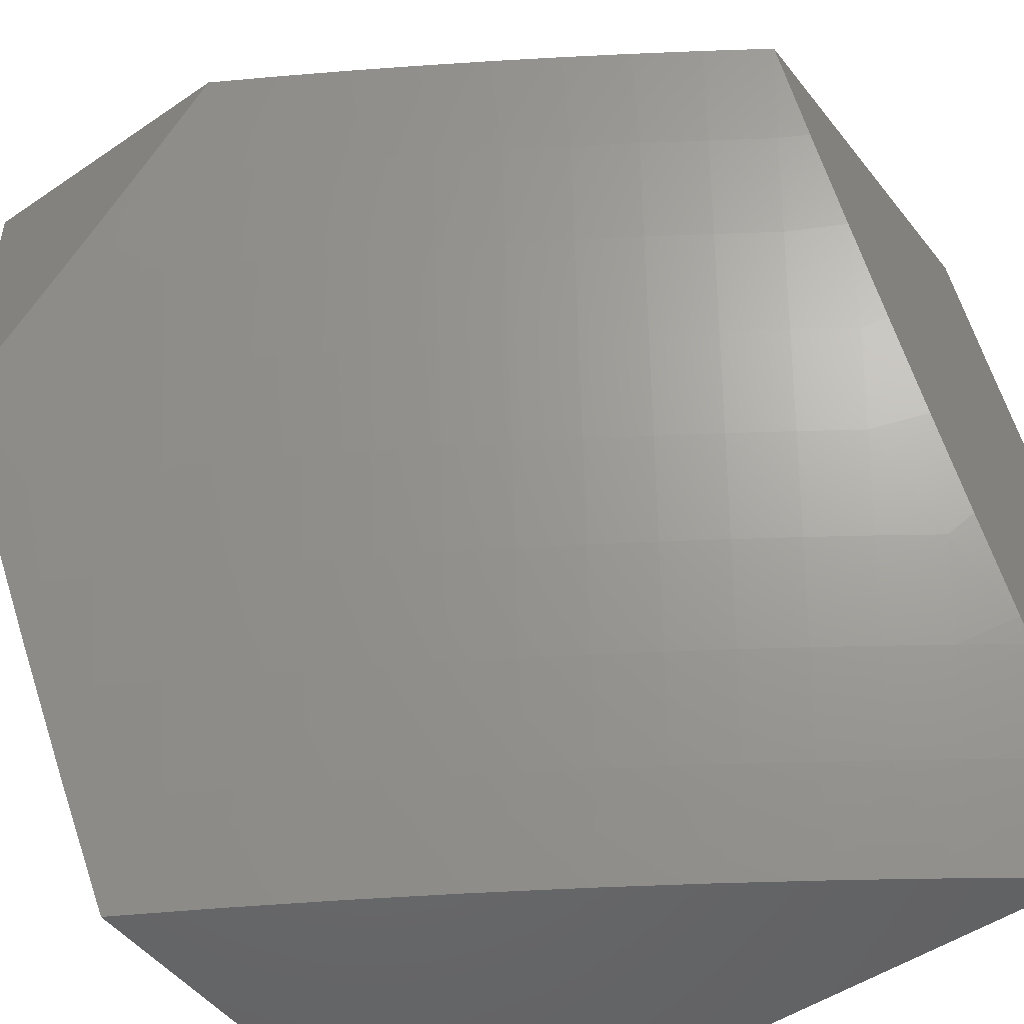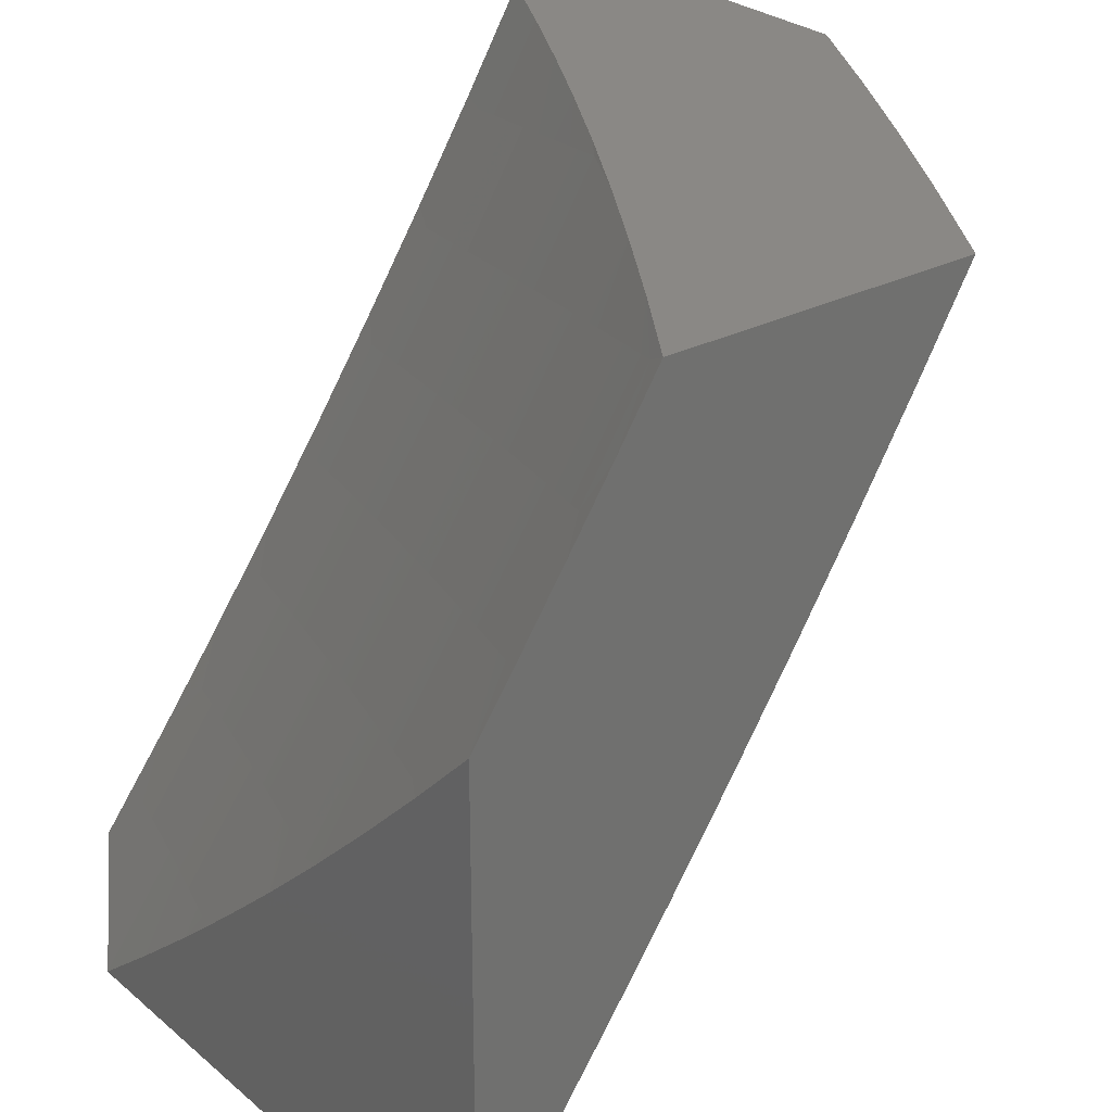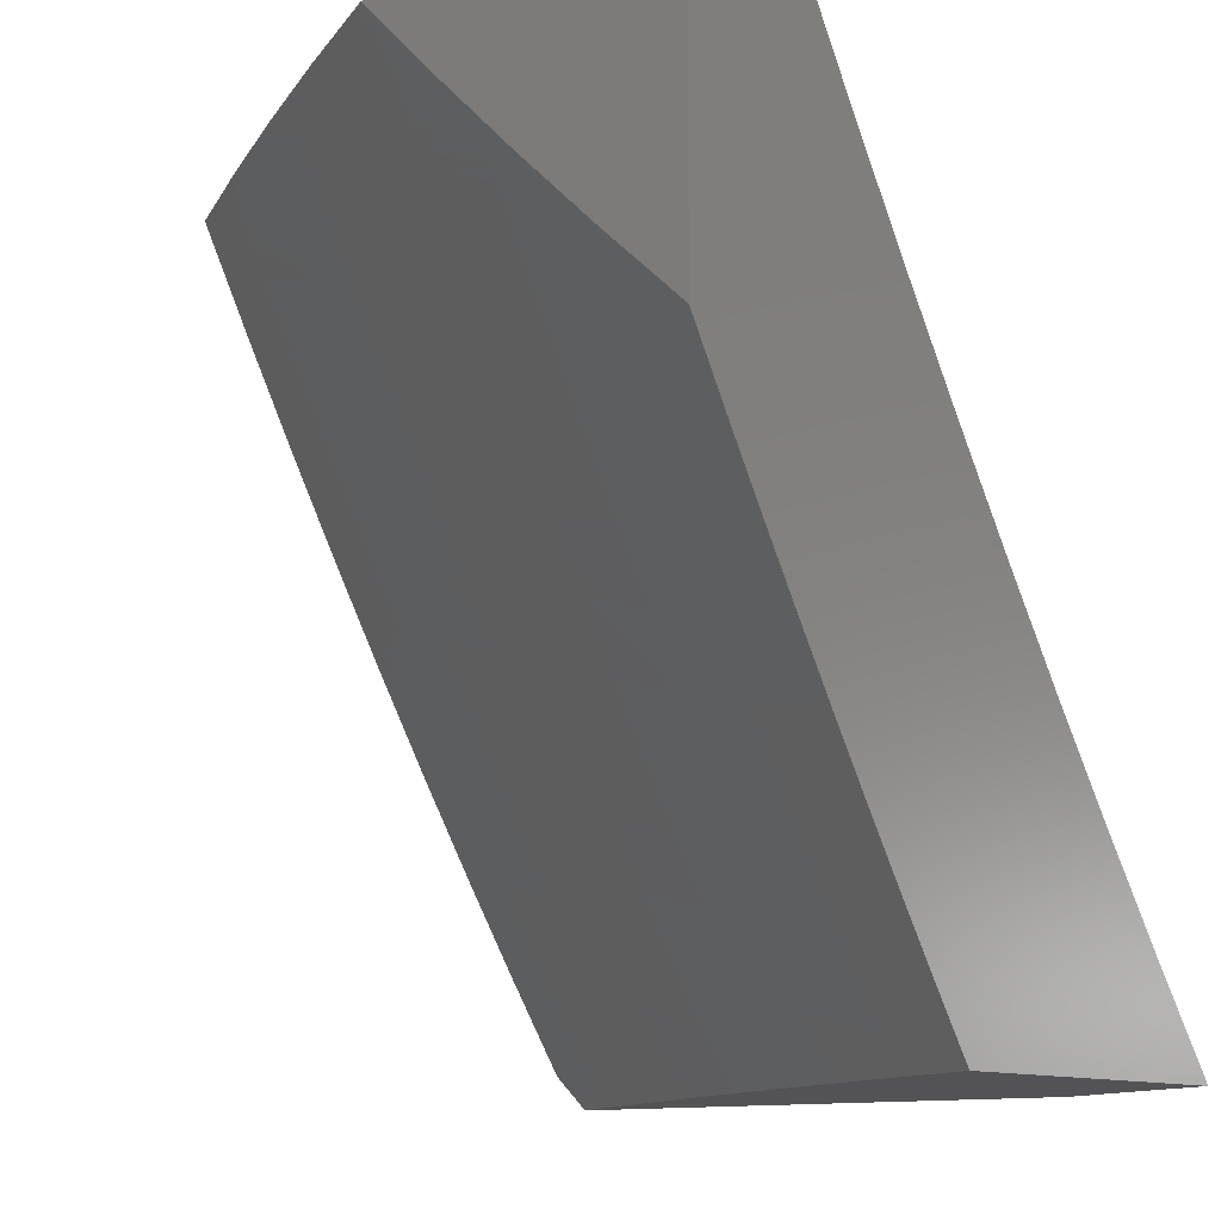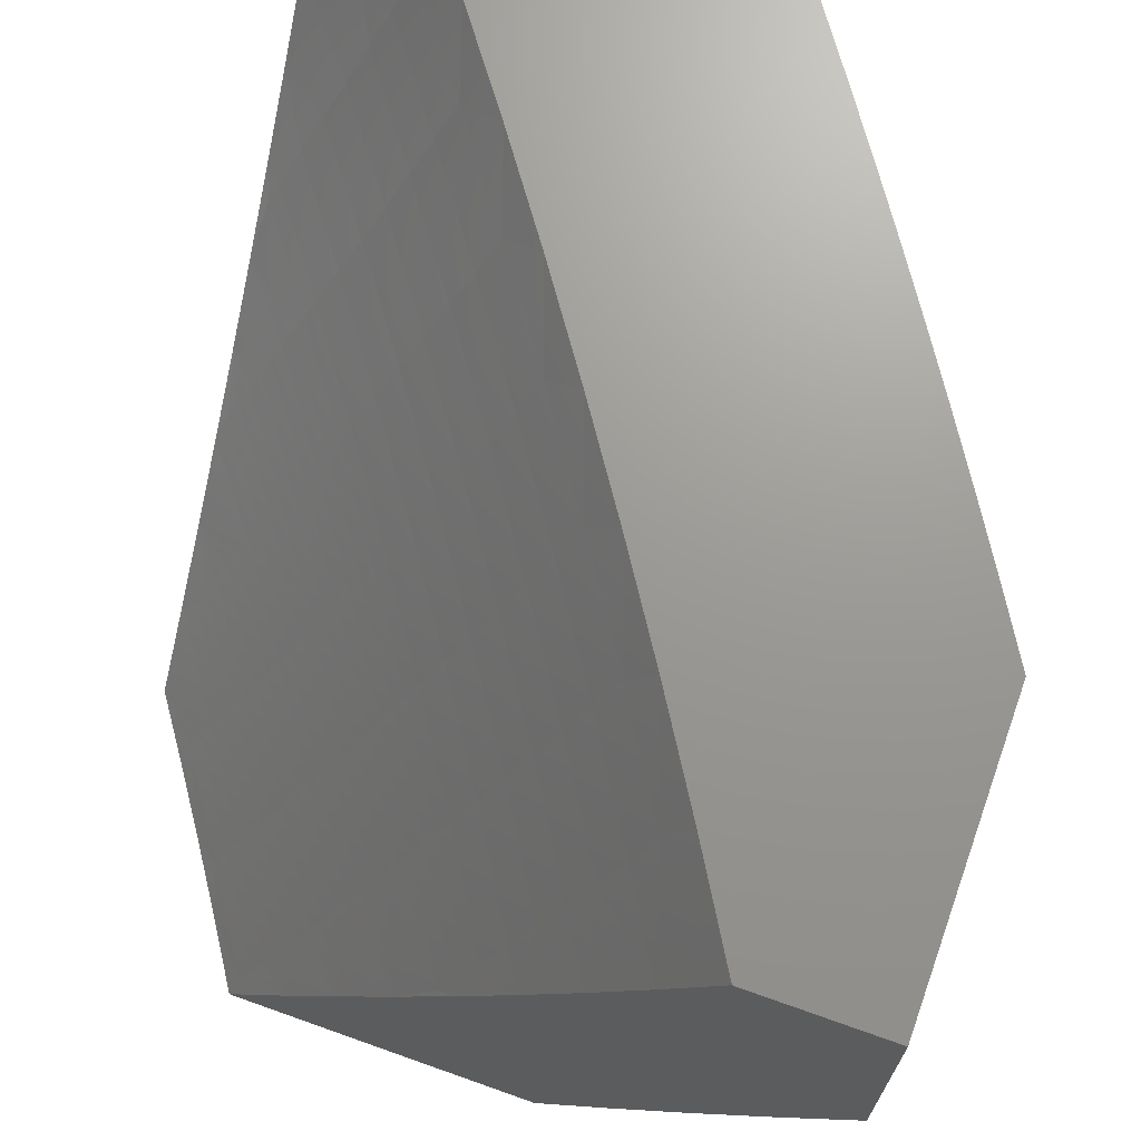
<metadata>
{"format":"stl","ext":"stl","renderer":"f3d","projection":"perspective","resolution":1024,"background":"white","views":[{"elev":-49.8,"azim":-53.2,"up":"+Z"},{"elev":27.8,"azim":141.5,"up":"+Y"},{"elev":-10.9,"azim":-50.4,"up":"+Y"},{"elev":69.9,"azim":-160.4,"up":"+Z"}]}
</metadata>
<code>
# stl→obj: 280 verts, 556 faces
v -8.058 -5.256 -6
v -8.067 -5.274 -5.969
v -8 -5.34 -6
v -8.082 -5.283 -5.939
v -8.097 -5.293 -5.908
v -8.183 -5.164 -5.908
v -8.198 -5.173 -5.877
v -8.282 -5.043 -5.877
v -8.297 -5.052 -5.846
v -8.308 -5 -5.879
v -8.312 -5.061 -5.816
v -8.389 -5 -5.756
v -8.326 -5.07 -5.785
v -8.341 -5.079 -5.754
v -8.241 -5.201 -5.785
v -8.256 -5.21 -5.754
v -8.154 -5.331 -5.785
v -8.168 -5.34 -5.754
v -8.065 -5.459 -5.785
v -8.079 -5.469 -5.754
v -8 -5.513 -5.823
v -8.093 -5.478 -5.723
v -8 -5.598 -5.733
v -8.014 -5.617 -5.692
v -8 -5.681 -5.641
v -8.028 -5.626 -5.661
v -8.041 -5.636 -5.63
v -8.121 -5.497 -5.661
v -8.134 -5.506 -5.63
v -8.225 -5.377 -5.63
v -8.238 -5.386 -5.598
v -8.326 -5.255 -5.598
v -8.34 -5.263 -5.567
v -8.426 -5.131 -5.567
v -8.44 -5.139 -5.536
v -8.524 -5.006 -5.536
v -8.538 -5.014 -5.505
v -8.544 -5 -5.509
v -8.552 -5.022 -5.473
v -8.619 -5 -5.383
v -8.565 -5.03 -5.442
v -8.593 -5.046 -5.379
v -8.481 -5.165 -5.442
v -8.508 -5.181 -5.379
v -8.395 -5.298 -5.442
v -8.422 -5.315 -5.379
v -8.306 -5.43 -5.442
v -8.333 -5.447 -5.379
v -8.215 -5.561 -5.442
v -8.241 -5.579 -5.379
v -8.147 -5.709 -5.379
v -8.173 -5.727 -5.316
v -8.077 -5.856 -5.316
v -8.102 -5.874 -5.253
v -8 -5.922 -5.358
v -8 -6 -5.261
v -8.127 -5.892 -5.19
v -8.079 -6 -5.131
v -8.151 -5.91 -5.127
v -8.175 -5.927 -5.064
v -8.248 -5.779 -5.127
v -8.272 -5.796 -5.064
v -8.343 -5.648 -5.127
v -8.368 -5.664 -5.064
v -8.46 -5.531 -5.064
v -8.424 -5.635 -5
v -8.51 -5.51 -5
v -8.551 -5.396 -5.064
v -8.594 -5.385 -5
v -8.639 -5.26 -5.064
v -8.675 -5.258 -5
v -8.724 -5.124 -5.064
v -8.755 -5.129 -5
v -8.833 -5 -5
v -8.764 -5 -5.129
v -8.699 -5.108 -5.127
v -8.673 -5.093 -5.19
v -8.588 -5.229 -5.19
v -8.562 -5.213 -5.253
v -8.474 -5.348 -5.253
v -8.448 -5.332 -5.316
v -8.359 -5.465 -5.316
v -8.115 -5.171 -6
v -8.153 -5.145 -5.969
v -8.168 -5.155 -5.939
v -8.252 -5.025 -5.939
v -8.267 -5.034 -5.908
v -8.171 -5.086 -6
v -8.237 -5.016 -5.969
v -8.227 -5 -6
v -8.467 -5 -5.633
v -8.37 -5.096 -5.692
v -8.355 -5.088 -5.723
v -8.412 -5.122 -5.598
v -8.398 -5.114 -5.63
v -8.312 -5.246 -5.63
v -8.298 -5.237 -5.661
v -8.211 -5.368 -5.661
v -8.197 -5.358 -5.692
v -8.107 -5.488 -5.692
v -8.62 -5.062 -5.316
v -8.692 -5 -5.256
v -8.646 -5.078 -5.253
v -8.337 -5.758 -5
v -8.247 -5.88 -5
v -8.156 -6 -5
v -8.052 -5.838 -5.379
v -8 -5.844 -5.453
v -8.026 -5.819 -5.442
v -8.013 -5.81 -5.473
v -8.108 -5.682 -5.473
v -8 -5.763 -5.548
v -8.095 -5.673 -5.505
v -8.082 -5.664 -5.536
v -8.175 -5.534 -5.536
v -8.162 -5.525 -5.567
v -8.266 -5.404 -5.536
v -8.252 -5.395 -5.567
v -8.354 -5.272 -5.536
v -8.068 -5.654 -5.567
v -8.055 -5.645 -5.598
v -8 -5.427 -5.912
v -8.036 -5.44 -5.846
v -8.051 -5.45 -5.816
v -8.008 -5.421 -5.908
v -8.022 -5.43 -5.877
v -8.126 -5.312 -5.846
v -8.14 -5.321 -5.816
v -8.227 -5.192 -5.816
v -8.111 -5.303 -5.877
v -8.212 -5.183 -5.846
v -8.183 -5.349 -5.723
v -8.27 -5.219 -5.723
v -8.284 -5.228 -5.692
v -8.384 -5.105 -5.661
v -8.148 -5.516 -5.598
v -8.279 -5.412 -5.505
v -8.188 -5.543 -5.505
v -8.293 -5.421 -5.473
v -8.202 -5.552 -5.473
v -8.121 -5.691 -5.442
v -8.368 -5.281 -5.505
v -8.454 -5.148 -5.505
v -8.381 -5.289 -5.473
v -8.468 -5.156 -5.473
v -8.385 -5.481 -5.253
v -8.267 -5.596 -5.316
v -8.293 -5.614 -5.253
v -8.198 -5.745 -5.253
v -8.223 -5.762 -5.19
v -8.41 -5.498 -5.19
v -8.318 -5.631 -5.19
v -8.5 -5.364 -5.19
v -8.526 -5.38 -5.127
v -8.435 -5.515 -5.127
v -8.535 -5.197 -5.316
v -8.613 -5.245 -5.127
v -8.558 -5.124 -6
v -8.653 -5.099 -5.877
v -8.631 -5 -6
v -8.695 -5.025 -5.877
v -8.727 -5 -5.851
v -8.754 -5.059 -5.753
v -8.82 -5 -5.7
v -8.81 -5.092 -5.629
v -8.853 -5.017 -5.629
v -8.866 -5.124 -5.504
v -8.909 -5.049 -5.504
v -8.92 -5.155 -5.379
v -8.964 -5.079 -5.379
v -9 -5.096 -5.298
v -9 -5 -5.393
v -8.483 -5.246 -6
v -8.565 -5.245 -5.877
v -8.609 -5.172 -5.877
v -8.667 -5.207 -5.753
v -8.71 -5.133 -5.753
v -8.723 -5.241 -5.629
v -8.767 -5.166 -5.629
v -8.778 -5.274 -5.504
v -8.822 -5.199 -5.504
v -8.831 -5.306 -5.379
v -8.876 -5.231 -5.379
v -8.884 -5.337 -5.253
v -8.929 -5.262 -5.253
v -8.935 -5.368 -5.127
v -8.98 -5.292 -5.127
v -9 -5.371 -5
v -9 -5.281 -5.101
v -8.52 -5.318 -5.877
v -8.407 -5.367 -6
v -8.474 -5.39 -5.877
v -8.428 -5.462 -5.877
v -8.484 -5.499 -5.753
v -8.437 -5.571 -5.753
v -8.492 -5.607 -5.629
v -8.444 -5.68 -5.629
v -8.497 -5.715 -5.504
v -8.448 -5.788 -5.504
v -8.499 -5.823 -5.379
v -8.449 -5.896 -5.379
v -8.499 -5.93 -5.253
v -8.398 -5.968 -5.379
v -8.455 -6 -5.245
v -8.383 -6 -5.366
v -8.347 -5.931 -5.504
v -8.31 -6 -5.486
v -8.244 -5.965 -5.629
v -8.235 -6 -5.604
v -8.158 -6 -5.722
v -8.191 -5.927 -5.753
v -8.14 -5.997 -5.753
v -8.137 -5.887 -5.877
v -8.086 -5.957 -5.877
v -8.085 -5.842 -6
v -8 -5.957 -6
v -8.329 -5.488 -6
v -8.381 -5.534 -5.877
v -8.389 -5.643 -5.753
v -8.395 -5.751 -5.629
v -8.398 -5.86 -5.504
v -8.333 -5.605 -5.877
v -8.249 -5.607 -6
v -8.285 -5.676 -5.877
v -8.168 -5.725 -6
v -8.236 -5.747 -5.877
v -8.187 -5.817 -5.877
v -8.242 -5.856 -5.753
v -8 -6 -5.955
v -8.08 -6 -5.839
v -8.525 -6 -5.123
v -8.548 -5.964 -5.127
v -8.55 -5.858 -5.253
v -8.599 -5.891 -5.127
v -8.599 -5.784 -5.253
v -8.649 -5.817 -5.127
v -8.648 -5.711 -5.253
v -8.698 -5.743 -5.127
v -8.697 -5.637 -5.253
v -8.747 -5.669 -5.127
v -8.745 -5.562 -5.253
v -8.795 -5.594 -5.127
v -8.792 -5.488 -5.253
v -8.842 -5.519 -5.127
v -8.838 -5.413 -5.253
v -8.889 -5.444 -5.127
v -8.594 -6 -5
v -8.647 -5.923 -5
v -8.699 -5.846 -5
v -8.751 -5.768 -5
v -8.802 -5.689 -5
v -8.853 -5.61 -5
v -8.903 -5.531 -5
v -8.952 -5.451 -5
v -9 -5.189 -5.2
v -8.973 -5.186 -5.253
v -8.911 -5 -5.547
v -8.622 -5.28 -5.753
v -8.577 -5.353 -5.753
v -8.531 -5.426 -5.753
v -8.678 -5.315 -5.629
v -8.632 -5.388 -5.629
v -8.586 -5.462 -5.629
v -8.539 -5.535 -5.629
v -8.733 -5.348 -5.504
v -8.687 -5.422 -5.504
v -8.64 -5.496 -5.504
v -8.593 -5.569 -5.504
v -8.545 -5.643 -5.504
v -8.786 -5.381 -5.379
v -8.74 -5.455 -5.379
v -8.693 -5.53 -5.379
v -8.646 -5.603 -5.379
v -8.598 -5.677 -5.379
v -8.549 -5.75 -5.379
v -8.341 -5.714 -5.753
v -8.345 -5.823 -5.629
v -8.291 -5.785 -5.753
v -8.295 -5.894 -5.629
v -9 -5 -5
f 1 2 3
f 3 2 4
f 3 4 5
f 5 4 6
f 5 6 7
f 7 6 8
f 7 8 9
f 9 8 10
f 9 10 11
f 11 10 12
f 11 12 13
f 13 12 14
f 13 14 15
f 15 14 16
f 15 16 17
f 17 16 18
f 17 18 19
f 19 18 20
f 19 20 21
f 21 20 22
f 21 22 23
f 23 22 24
f 23 24 25
f 25 24 26
f 25 26 27
f 27 26 28
f 27 28 29
f 29 28 30
f 29 30 31
f 31 30 32
f 31 32 33
f 33 32 34
f 33 34 35
f 35 34 36
f 35 36 37
f 37 36 38
f 37 38 39
f 39 38 40
f 39 40 41
f 41 40 42
f 41 42 43
f 43 42 44
f 43 44 45
f 45 44 46
f 45 46 47
f 47 46 48
f 47 48 49
f 49 48 50
f 49 50 51
f 51 50 52
f 51 52 53
f 53 52 54
f 53 54 55
f 55 54 56
f 56 54 57
f 56 57 58
f 58 57 59
f 58 59 60
f 60 59 61
f 60 61 62
f 62 61 63
f 62 63 64
f 64 63 65
f 64 65 66
f 66 65 67
f 67 65 68
f 67 68 69
f 69 68 70
f 69 70 71
f 71 70 72
f 71 72 73
f 73 72 74
f 74 72 75
f 75 72 76
f 75 76 77
f 77 76 78
f 77 78 79
f 79 78 80
f 79 80 81
f 81 80 82
f 81 82 48
f 48 82 50
f 1 83 2
f 2 83 84
f 2 84 85
f 85 84 86
f 85 86 87
f 87 86 10
f 87 10 8
f 83 88 84
f 84 88 89
f 84 89 86
f 86 89 10
f 88 90 89
f 89 90 10
f 91 92 12
f 12 92 93
f 12 93 14
f 14 93 16
f 38 36 91
f 91 36 94
f 91 94 95
f 95 94 96
f 95 96 97
f 97 96 98
f 97 98 99
f 99 98 100
f 99 100 22
f 22 100 24
f 42 40 101
f 101 40 102
f 101 102 103
f 103 102 77
f 103 77 79
f 102 75 77
f 66 104 64
f 64 104 62
f 104 105 62
f 62 105 60
f 105 106 60
f 60 106 58
f 53 55 107
f 107 55 108
f 107 108 109
f 109 108 110
f 109 110 111
f 111 110 112
f 111 112 113
f 113 112 114
f 113 114 115
f 115 114 116
f 115 116 117
f 117 116 118
f 117 118 119
f 119 118 33
f 119 33 35
f 108 112 110
f 114 112 120
f 120 112 25
f 120 25 121
f 121 25 27
f 121 27 29
f 122 123 21
f 21 123 124
f 21 124 19
f 19 124 17
f 3 125 122
f 122 125 126
f 122 126 123
f 123 126 127
f 123 127 128
f 128 127 129
f 128 129 15
f 15 129 13
f 125 3 5
f 6 4 85
f 85 4 2
f 126 125 130
f 130 125 5
f 130 5 7
f 126 130 127
f 127 130 131
f 127 131 129
f 129 131 11
f 129 11 13
f 131 130 7
f 124 123 128
f 15 17 128
f 128 17 124
f 22 20 132
f 132 20 18
f 132 18 133
f 133 18 16
f 133 16 93
f 22 132 99
f 99 132 134
f 99 134 97
f 97 134 135
f 97 135 95
f 95 135 91
f 134 132 133
f 100 98 28
f 28 98 30
f 32 30 96
f 96 30 98
f 31 118 136
f 136 118 116
f 136 116 120
f 120 116 114
f 118 31 33
f 117 137 115
f 115 137 138
f 115 138 113
f 113 138 111
f 137 139 138
f 138 139 140
f 138 140 111
f 111 140 141
f 111 141 109
f 109 141 107
f 137 117 142
f 142 117 119
f 142 119 143
f 143 119 35
f 143 35 37
f 139 47 140
f 140 47 49
f 140 49 141
f 141 49 51
f 141 51 107
f 107 51 53
f 139 137 144
f 144 137 142
f 144 142 145
f 145 142 143
f 145 143 39
f 39 143 37
f 47 139 45
f 45 139 144
f 45 144 43
f 43 144 145
f 43 145 41
f 41 145 39
f 81 48 46
f 82 146 147
f 147 146 148
f 147 148 149
f 149 148 150
f 149 150 57
f 57 150 59
f 146 151 148
f 148 151 152
f 148 152 150
f 150 152 61
f 150 61 59
f 82 80 146
f 146 80 153
f 146 153 151
f 151 153 154
f 151 154 155
f 155 154 68
f 155 68 65
f 151 155 152
f 152 155 63
f 152 63 61
f 155 65 63
f 52 50 147
f 147 50 82
f 52 147 149
f 121 29 136
f 136 29 31
f 121 136 120
f 24 100 26
f 26 100 28
f 8 6 87
f 87 6 85
f 11 131 9
f 9 131 7
f 93 92 133
f 133 92 134
f 34 32 94
f 94 32 96
f 81 46 156
f 156 46 44
f 156 44 101
f 101 44 42
f 80 78 153
f 153 78 157
f 153 157 154
f 154 157 70
f 154 70 68
f 91 135 92
f 92 135 134
f 36 34 94
f 103 79 156
f 156 79 81
f 103 156 101
f 72 70 157
f 72 157 76
f 76 157 78
f 54 52 149
f 54 149 57
f 158 159 160
f 160 159 161
f 160 161 162
f 162 161 163
f 162 163 164
f 164 163 165
f 164 165 166
f 166 165 167
f 166 167 168
f 168 167 169
f 168 169 170
f 170 169 171
f 170 171 172
f 173 174 158
f 158 174 175
f 158 175 159
f 159 175 176
f 159 176 177
f 177 176 178
f 177 178 179
f 179 178 180
f 179 180 181
f 181 180 182
f 181 182 183
f 183 182 184
f 183 184 185
f 185 184 186
f 185 186 187
f 187 186 188
f 187 188 189
f 174 173 190
f 190 173 191
f 190 191 192
f 192 191 193
f 192 193 194
f 194 193 195
f 194 195 196
f 196 195 197
f 196 197 198
f 198 197 199
f 198 199 200
f 200 199 201
f 200 201 202
f 202 201 203
f 202 203 204
f 204 203 205
f 205 203 206
f 205 206 207
f 207 206 208
f 207 208 209
f 209 208 210
f 210 208 211
f 210 211 212
f 212 211 213
f 212 213 214
f 214 213 215
f 214 215 216
f 191 217 193
f 193 217 218
f 193 218 195
f 195 218 219
f 195 219 197
f 197 219 220
f 197 220 199
f 199 220 221
f 199 221 201
f 201 221 203
f 218 217 222
f 222 217 223
f 222 223 224
f 224 223 225
f 224 225 226
f 226 225 227
f 226 227 228
f 228 227 211
f 228 211 208
f 225 215 227
f 227 215 213
f 227 213 211
f 216 229 214
f 214 229 230
f 214 230 212
f 212 230 210
f 204 231 202
f 202 231 232
f 202 232 233
f 233 232 234
f 233 234 235
f 235 234 236
f 235 236 237
f 237 236 238
f 237 238 239
f 239 238 240
f 239 240 241
f 241 240 242
f 241 242 243
f 243 242 244
f 243 244 245
f 245 244 246
f 245 246 184
f 184 246 186
f 231 247 232
f 232 247 248
f 232 248 234
f 234 248 236
f 248 249 236
f 236 249 238
f 249 250 238
f 238 250 240
f 250 251 240
f 240 251 242
f 251 252 242
f 242 252 244
f 252 253 244
f 244 253 246
f 253 254 246
f 246 254 186
f 254 188 186
f 189 255 187
f 187 255 185
f 185 255 256
f 256 255 171
f 256 171 169
f 170 172 168
f 168 172 257
f 168 257 166
f 166 257 164
f 163 161 177
f 177 161 159
f 165 163 179
f 179 163 177
f 167 165 181
f 181 165 179
f 169 167 183
f 183 167 181
f 256 169 185
f 185 169 183
f 176 175 258
f 258 175 174
f 258 174 259
f 259 174 190
f 259 190 260
f 260 190 192
f 260 192 194
f 178 176 261
f 261 176 258
f 261 258 262
f 262 258 259
f 262 259 263
f 263 259 260
f 263 260 264
f 264 260 194
f 264 194 196
f 180 178 265
f 265 178 261
f 265 261 266
f 266 261 262
f 266 262 267
f 267 262 263
f 267 263 268
f 268 263 264
f 268 264 269
f 269 264 196
f 269 196 198
f 245 184 182
f 182 180 270
f 270 180 265
f 270 265 271
f 271 265 266
f 271 266 272
f 272 266 267
f 272 267 273
f 273 267 268
f 273 268 274
f 274 268 269
f 274 269 275
f 275 269 198
f 275 198 200
f 271 243 270
f 270 243 245
f 270 245 182
f 243 271 241
f 241 271 272
f 241 272 239
f 239 272 273
f 239 273 237
f 237 273 274
f 237 274 235
f 235 274 275
f 235 275 233
f 233 275 200
f 233 200 202
f 224 276 222
f 222 276 219
f 222 219 218
f 219 276 220
f 220 276 277
f 220 277 221
f 221 277 206
f 221 206 203
f 276 224 278
f 278 224 226
f 278 226 228
f 228 279 278
f 278 279 277
f 278 277 276
f 208 206 279
f 279 206 277
f 279 228 208
f 106 105 247
f 247 105 104
f 247 104 248
f 248 104 66
f 248 66 249
f 249 66 67
f 249 67 250
f 250 67 251
f 251 67 69
f 251 69 252
f 252 69 253
f 253 69 71
f 253 71 254
f 254 71 73
f 254 73 188
f 188 73 74
f 188 74 280
f 280 74 172
f 172 74 75
f 172 75 102
f 172 102 257
f 257 102 40
f 257 40 164
f 164 40 38
f 164 38 162
f 162 38 91
f 162 91 160
f 160 91 12
f 160 12 10
f 10 90 160
f 88 191 90
f 90 191 173
f 90 173 158
f 191 88 217
f 217 88 83
f 217 83 1
f 217 1 223
f 223 1 3
f 223 3 225
f 225 3 215
f 215 3 216
f 158 160 90
f 58 209 56
f 56 209 210
f 56 210 230
f 106 205 58
f 58 205 207
f 58 207 209
f 247 231 106
f 106 231 204
f 106 204 205
f 230 229 56
f 172 171 280
f 280 171 255
f 280 255 189
f 189 188 280
f 3 122 216
f 216 122 21
f 216 21 23
f 23 25 216
f 216 25 229
f 229 25 112
f 229 112 108
f 108 55 229
f 229 55 56

</code>
